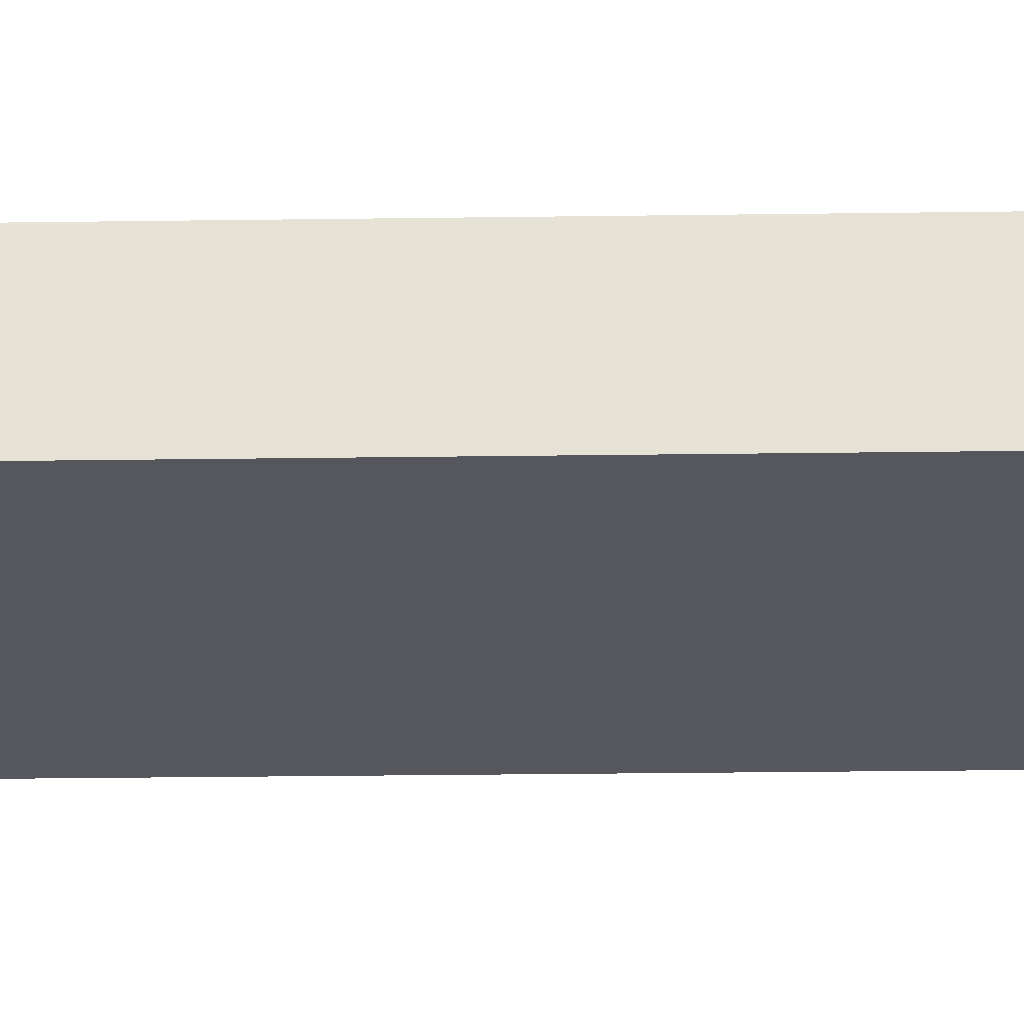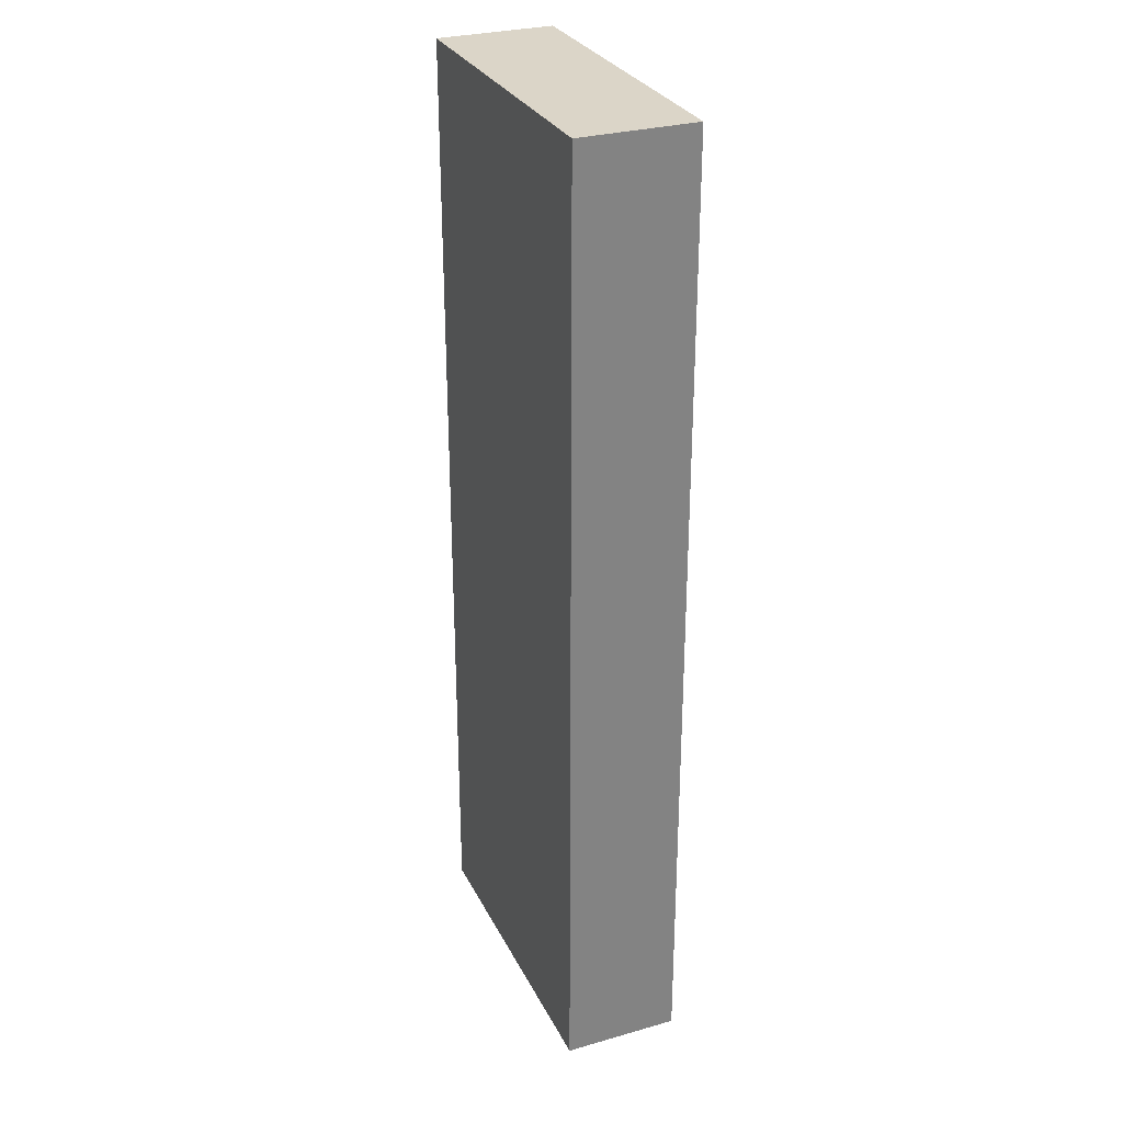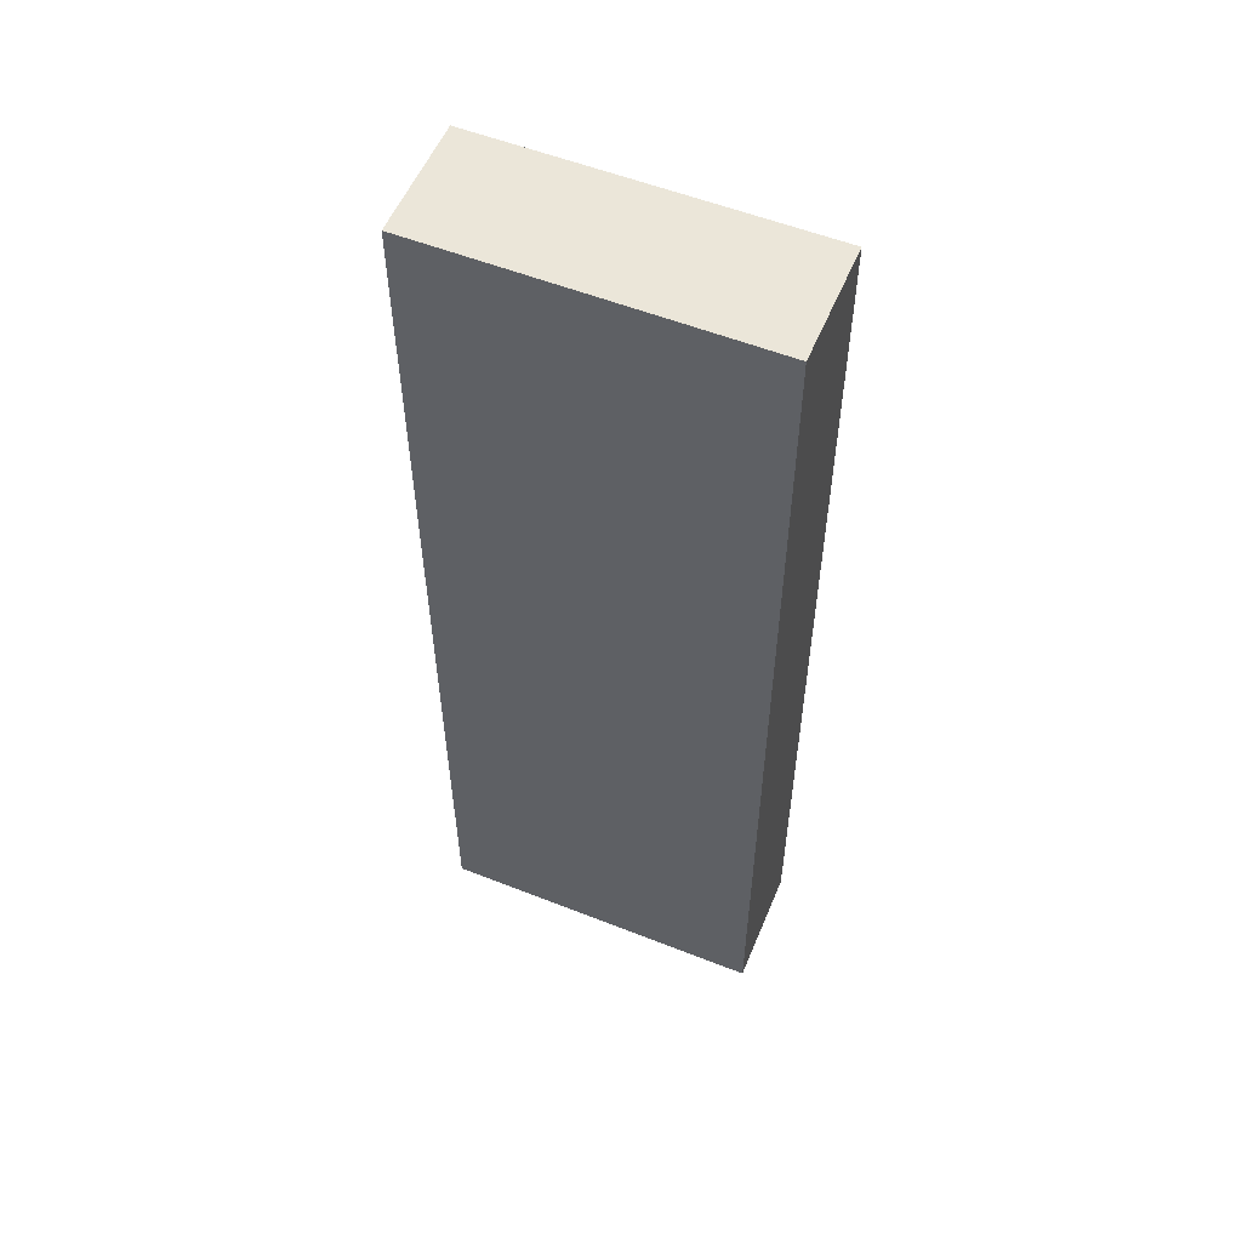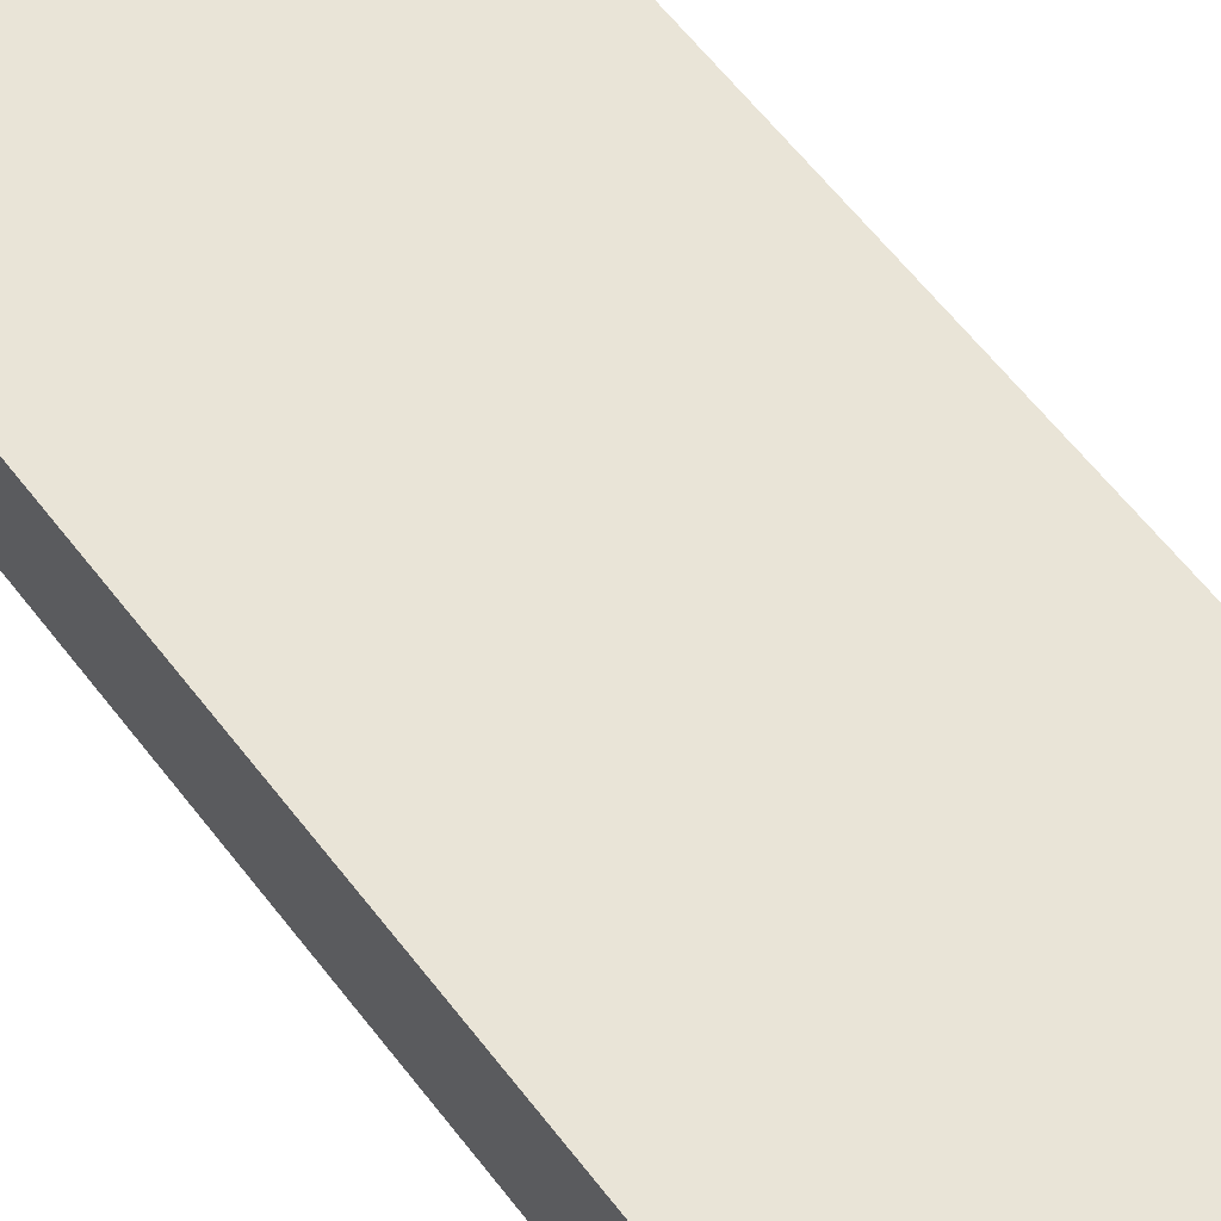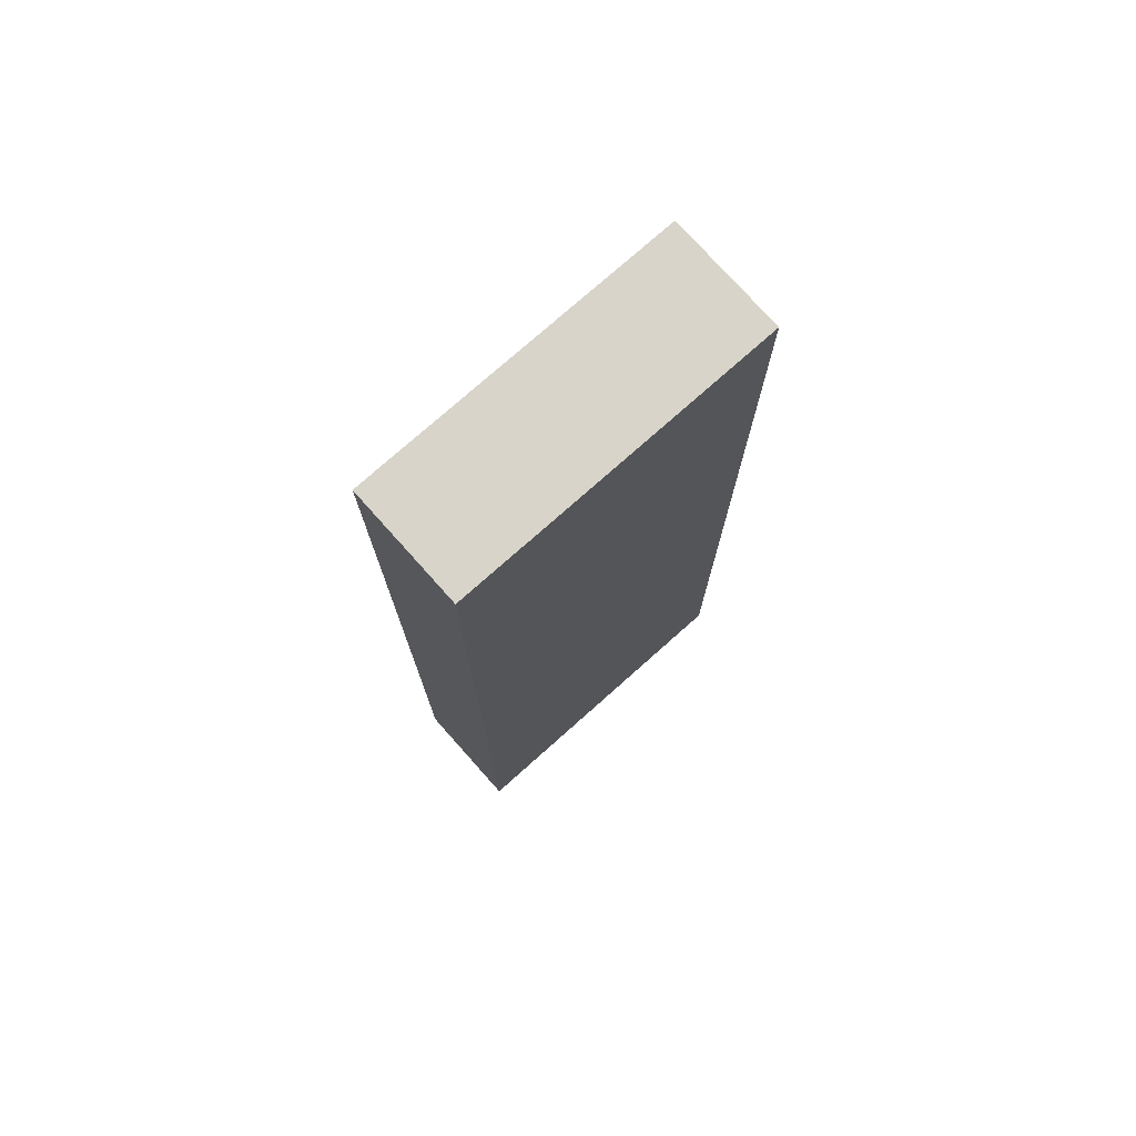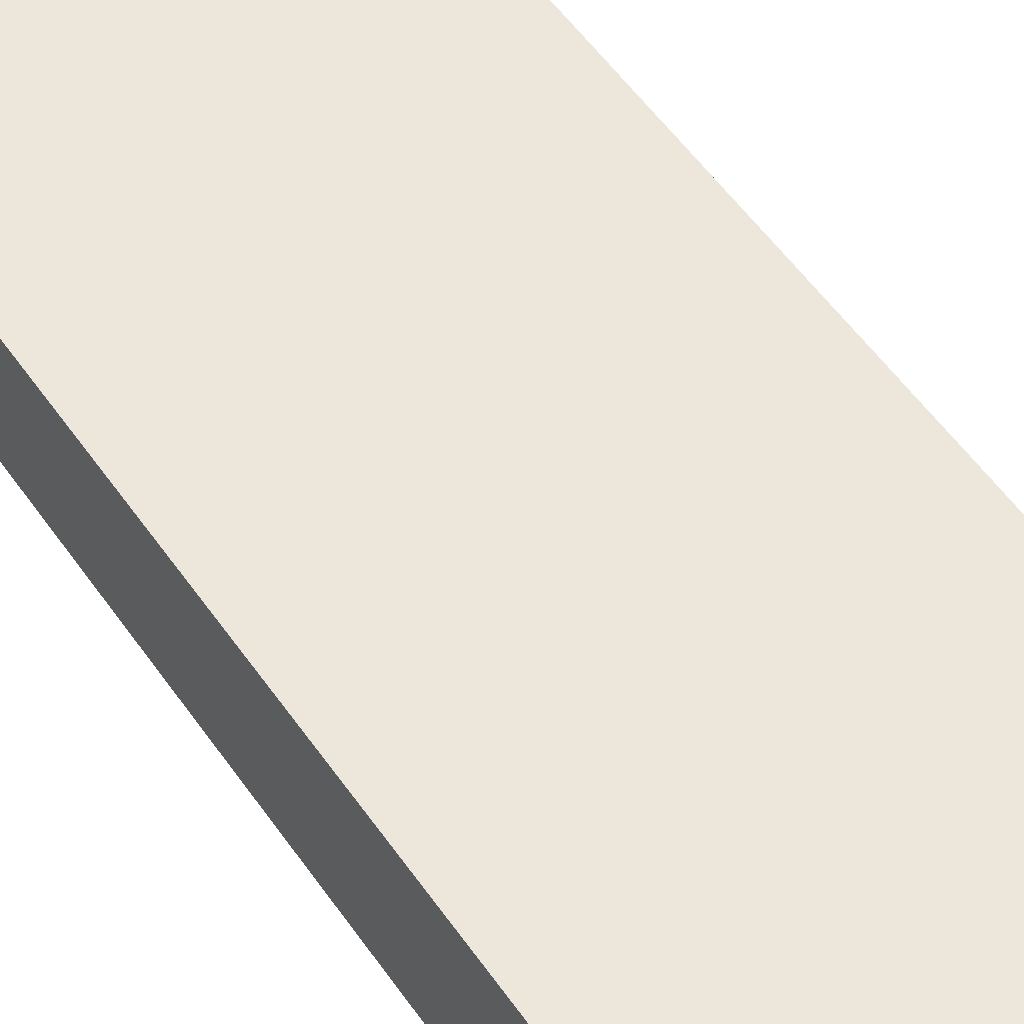
<metadata>
{"format":"obj","ext":"obj","renderer":"f3d","projection":"perspective","resolution":1024,"background":"white","views":[{"elev":-27.6,"azim":91.2,"up":"+Y"},{"elev":29.6,"azim":-112.6,"up":"+Z"},{"elev":55.7,"azim":22.5,"up":"+Z"},{"elev":60.8,"azim":142.7,"up":"+Y"},{"elev":75.7,"azim":138.3,"up":"+Z"},{"elev":53.6,"azim":146.1,"up":"+Y"}]}
</metadata>
<code>
o RAIL_LEFT_Cube.006
v -0.5 0.36 1.5
v -0.5 0 1.5
v 0.5 0 1.5
v 0.5 0.36 1.5
v 0.5 0 1e-06
v 0.5 0.36 1e-06
v -0.5 0 1e-06
v -0.5 0.36 1e-06
f 3 1 2
f 4 5 6
f 3 7 5
f 1 6 8
f 2 8 7
f 3 4 1
f 4 3 5
f 3 2 7
f 1 4 6
f 2 1 8
o RAIL_RIGHT_Cube.001
v -0.5 0.36 -1.5
v -0.5 0 -1.5
v 0.5 0 -1.5
v 0.5 0.36 -1.5
v 0.5 0 1e-06
v 0.5 0.36 1e-06
v -0.5 0 1e-06
v -0.5 0.36 1e-06
f 9 11 10
f 15 9 10
f 16 12 9
f 13 10 11
f 14 11 12
f 9 12 11
f 15 16 9
f 16 14 12
f 13 15 10
f 14 13 11

</code>
